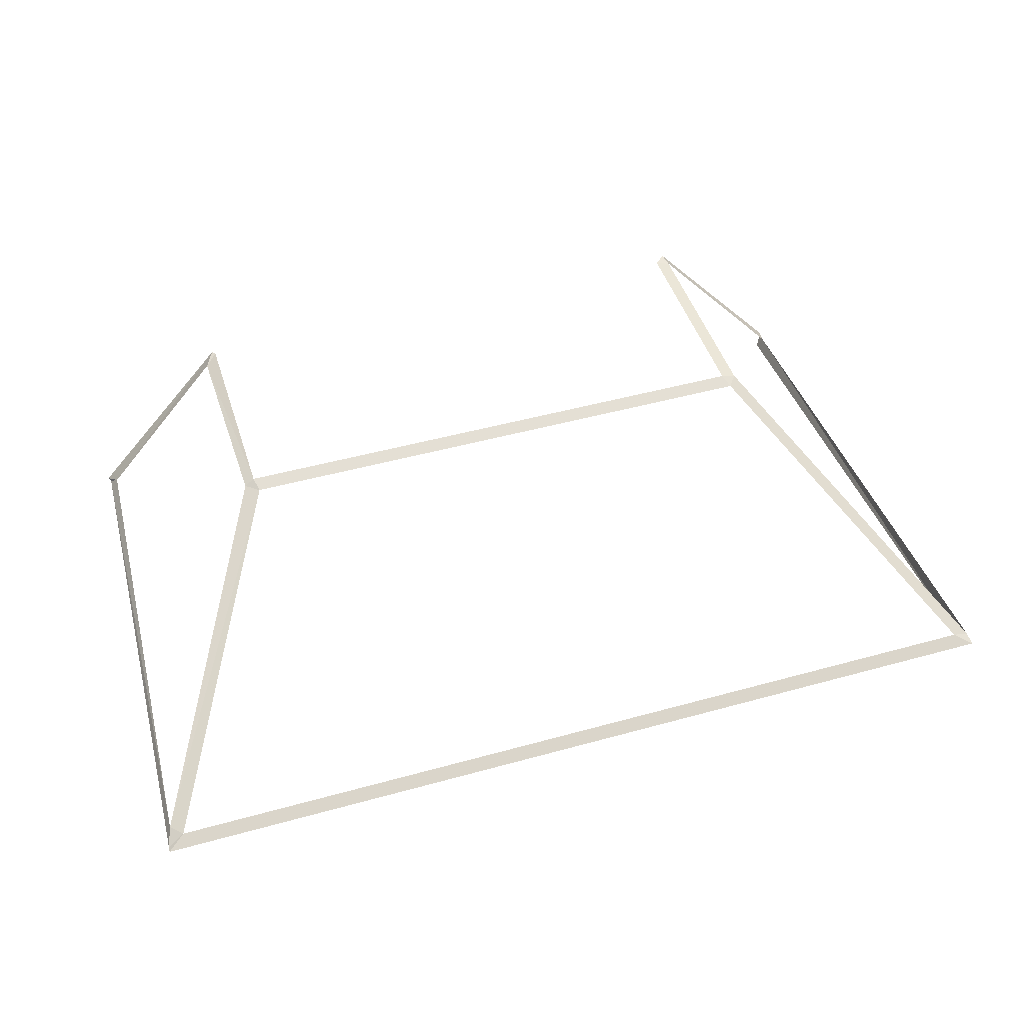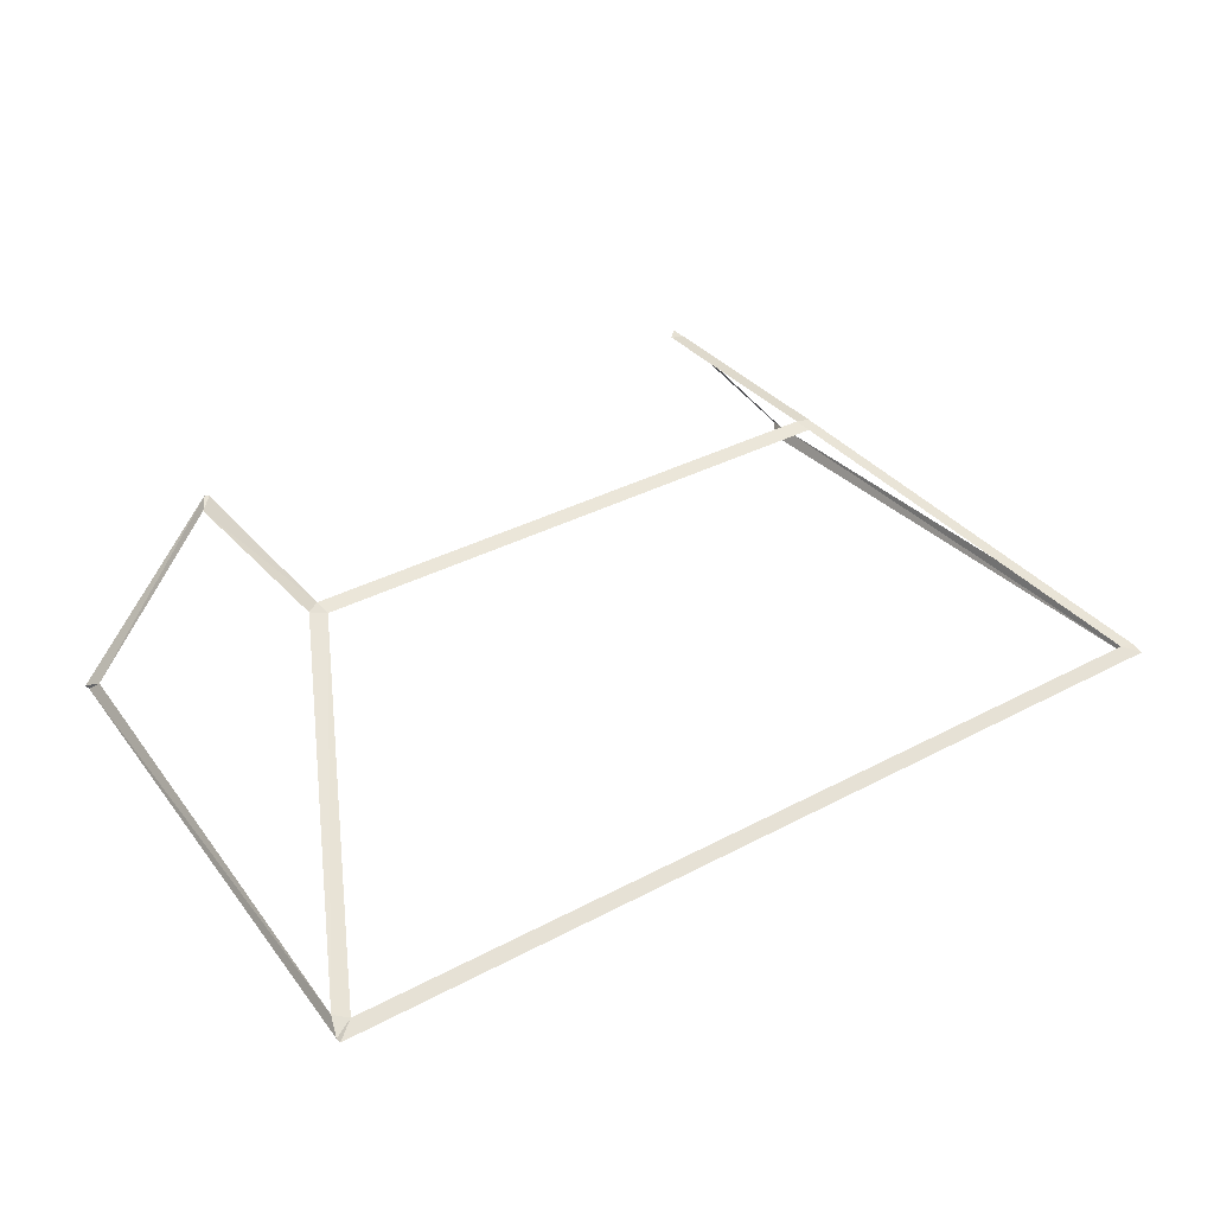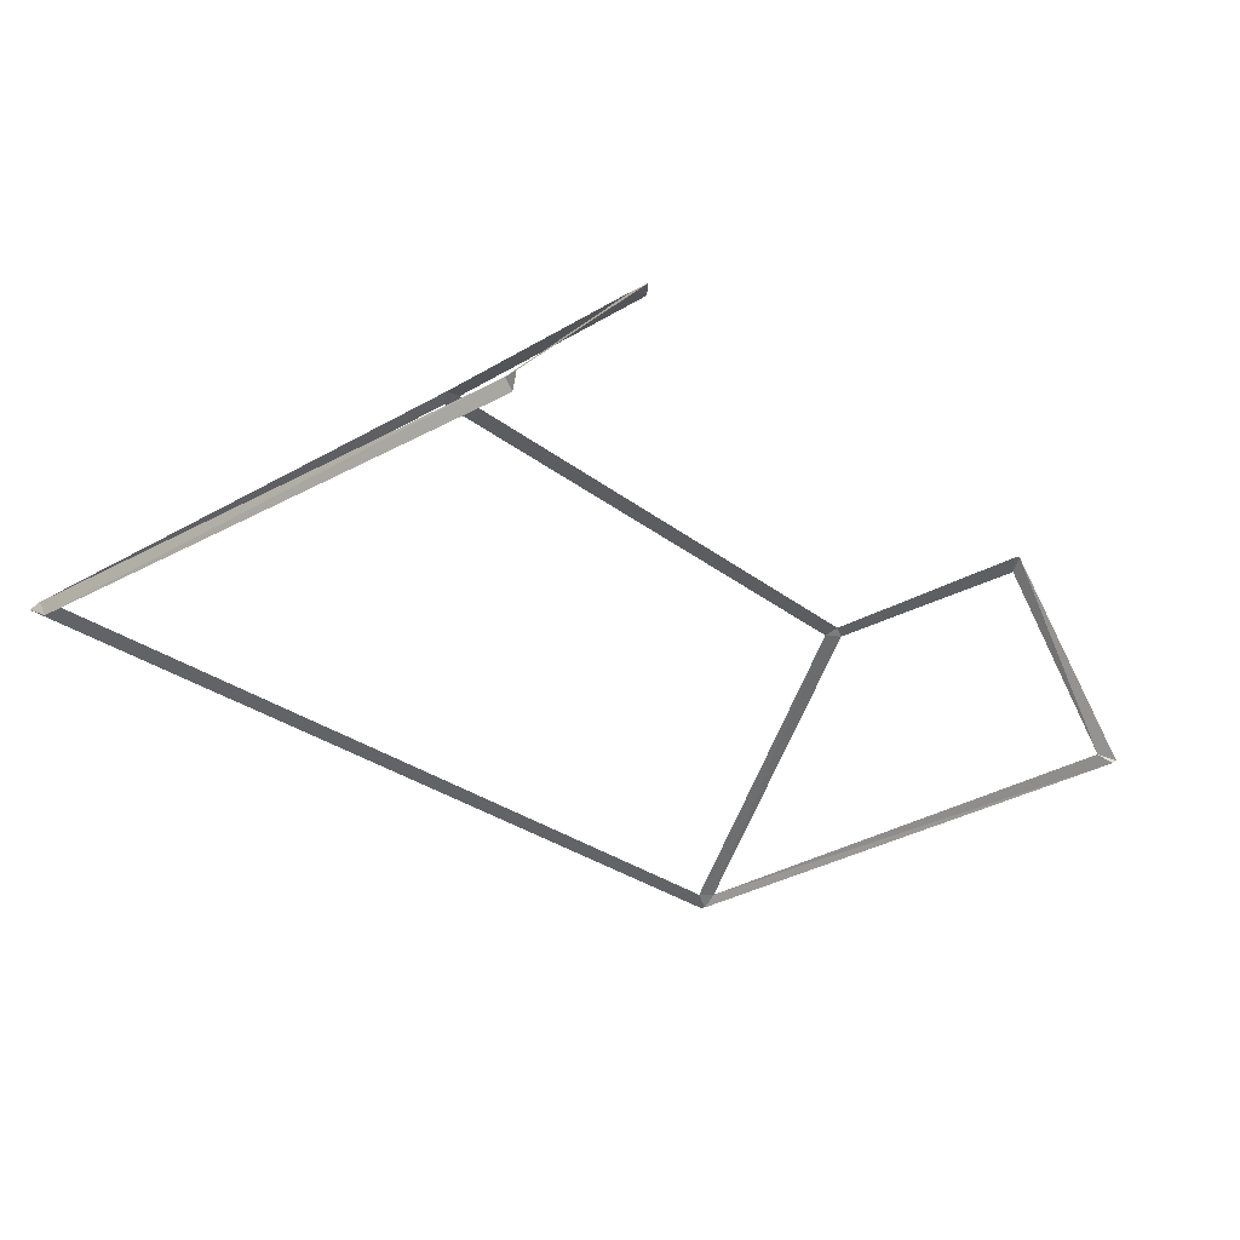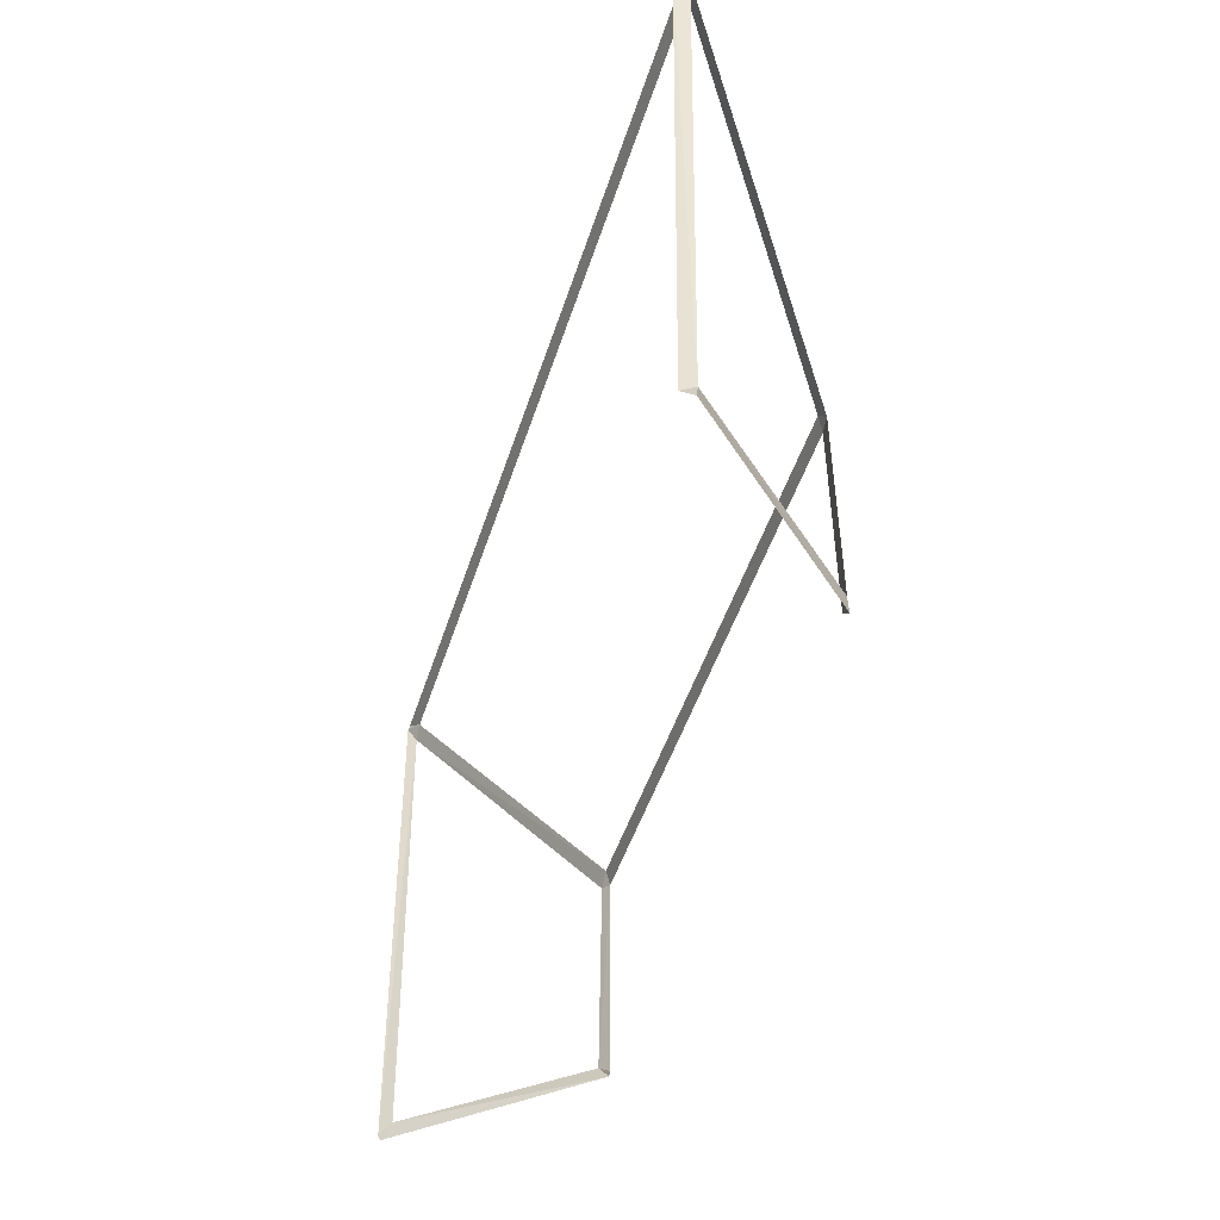
<metadata>
{"format":"obj","ext":"obj","renderer":"f3d","projection":"perspective","resolution":1024,"background":"white","views":[{"elev":46.9,"azim":-17.5,"up":"+Y"},{"elev":35.7,"azim":-34.9,"up":"+Y"},{"elev":-29.3,"azim":131.3,"up":"+Y"},{"elev":-48.6,"azim":72.4,"up":"+Z"}]}
</metadata>
<code>
o GlassFrame
v 1.954 6.47 7.635
v 2.019 6.494 7.553
v 1.918 6.507 7.54
v 3.217 5.323 9.883
v 3.187 5.25 9.754
v 3.207 5.351 9.798
v 3.093 5.372 9.793
v -1.954 6.47 7.635
v -1.977 6.507 7.54
v -2.049 6.473 7.562
v -3.214 5.312 9.834
v -3.217 5.323 9.883
v -3.093 5.372 9.793
v -3.175 5.376 9.71
v 2.019 6.494 6.045
v 2 6.507 5.944
v 1.918 6.507 6.023
v -1.977 6.507 6.023
v -2 6.507 6
v -2.067 6.46 6.102
v 3.027 5.351 6.045
v 2.991 5.265 6.023
v 3.046 5.336 5.944
v -3.046 5.336 6
v -3.03 5.316 6.023
v -2.98 5.391 6.102
f 1 2 3
f 8 9 10
f 15 16 17
f 18 19 20
f 21 22 23
f 24 25 26
f 15 21 16
f 21 23 16
f 26 20 19
f 26 19 24
f 25 11 14
f 25 14 26
f 21 6 5
f 21 5 22
f 20 10 9
f 20 9 18
f 17 3 15
f 3 2 15
f 7 13 12
f 7 12 4
f 13 8 14
f 8 10 14
f 8 1 3
f 8 3 9
f 1 7 2
f 7 6 2
f 11 12 13
f 11 13 14
f 4 5 6
f 4 6 7

</code>
